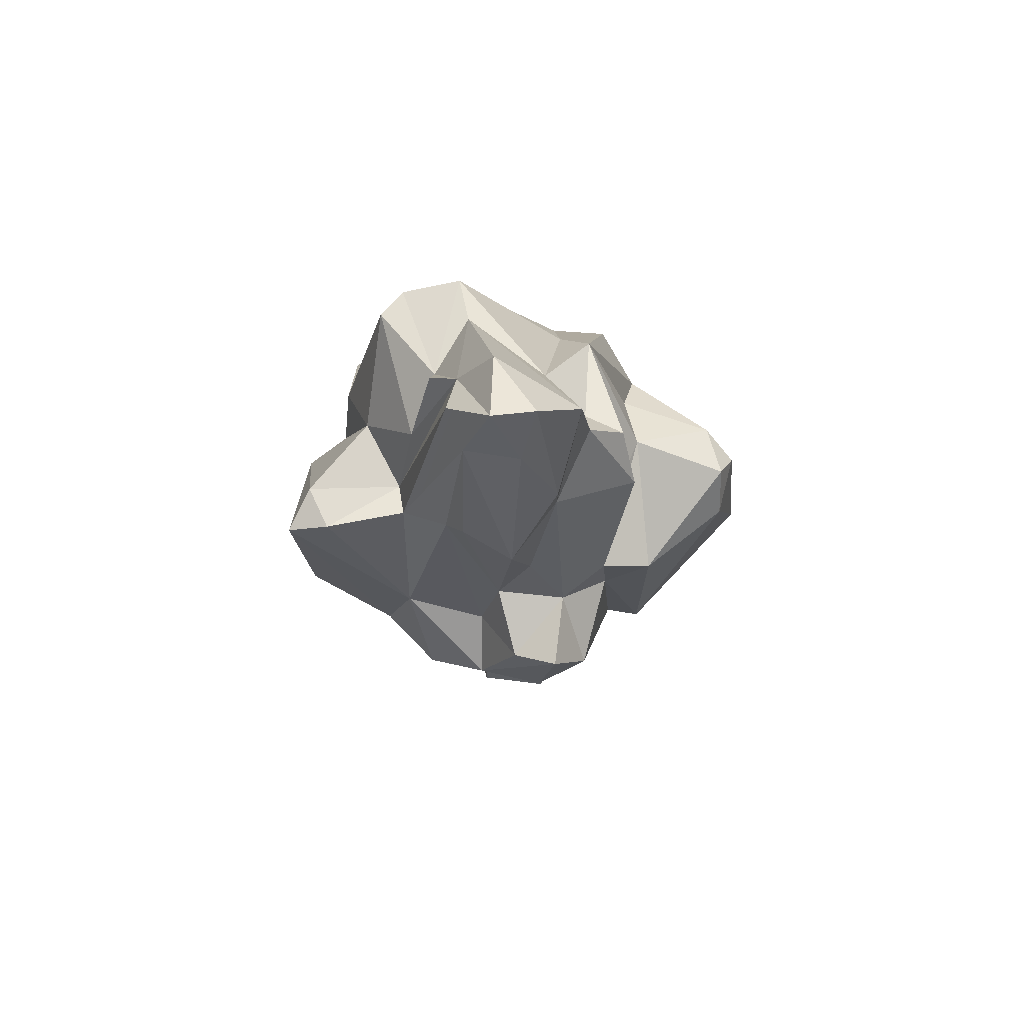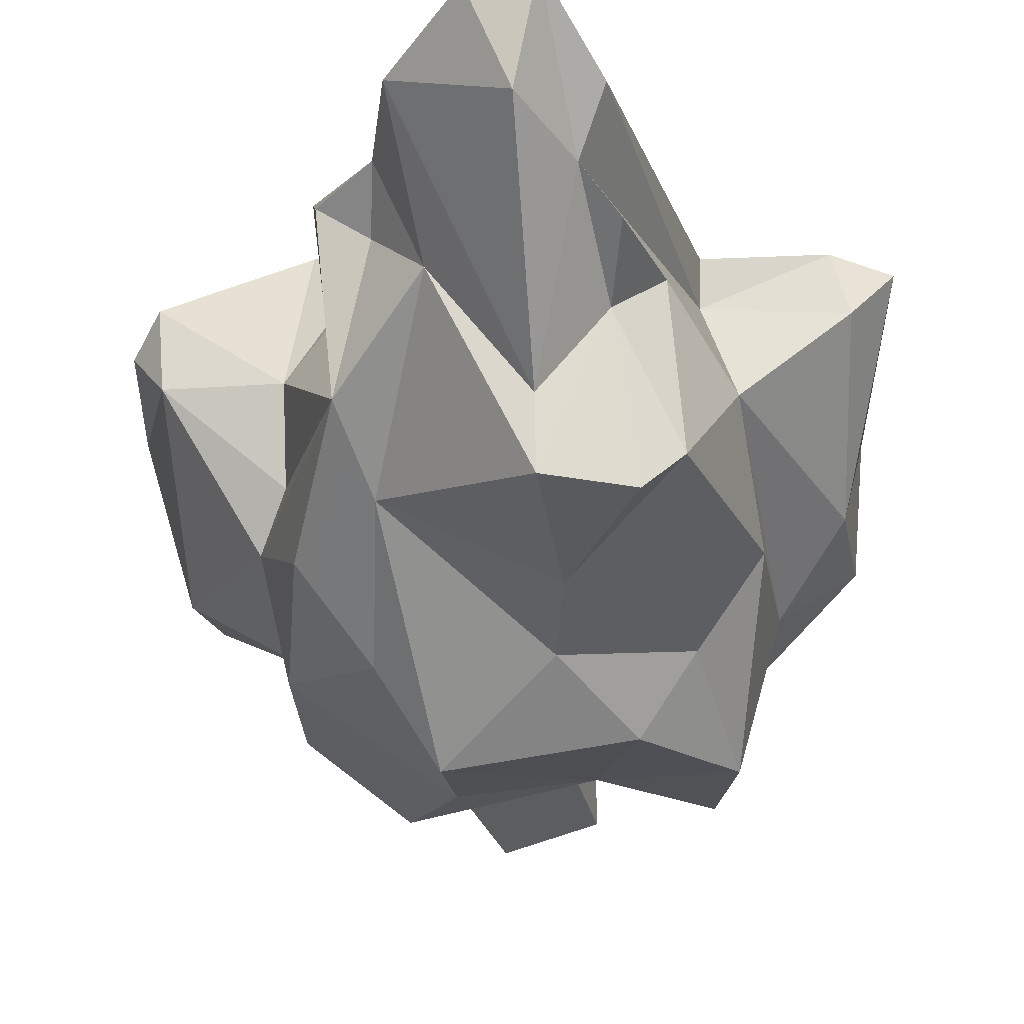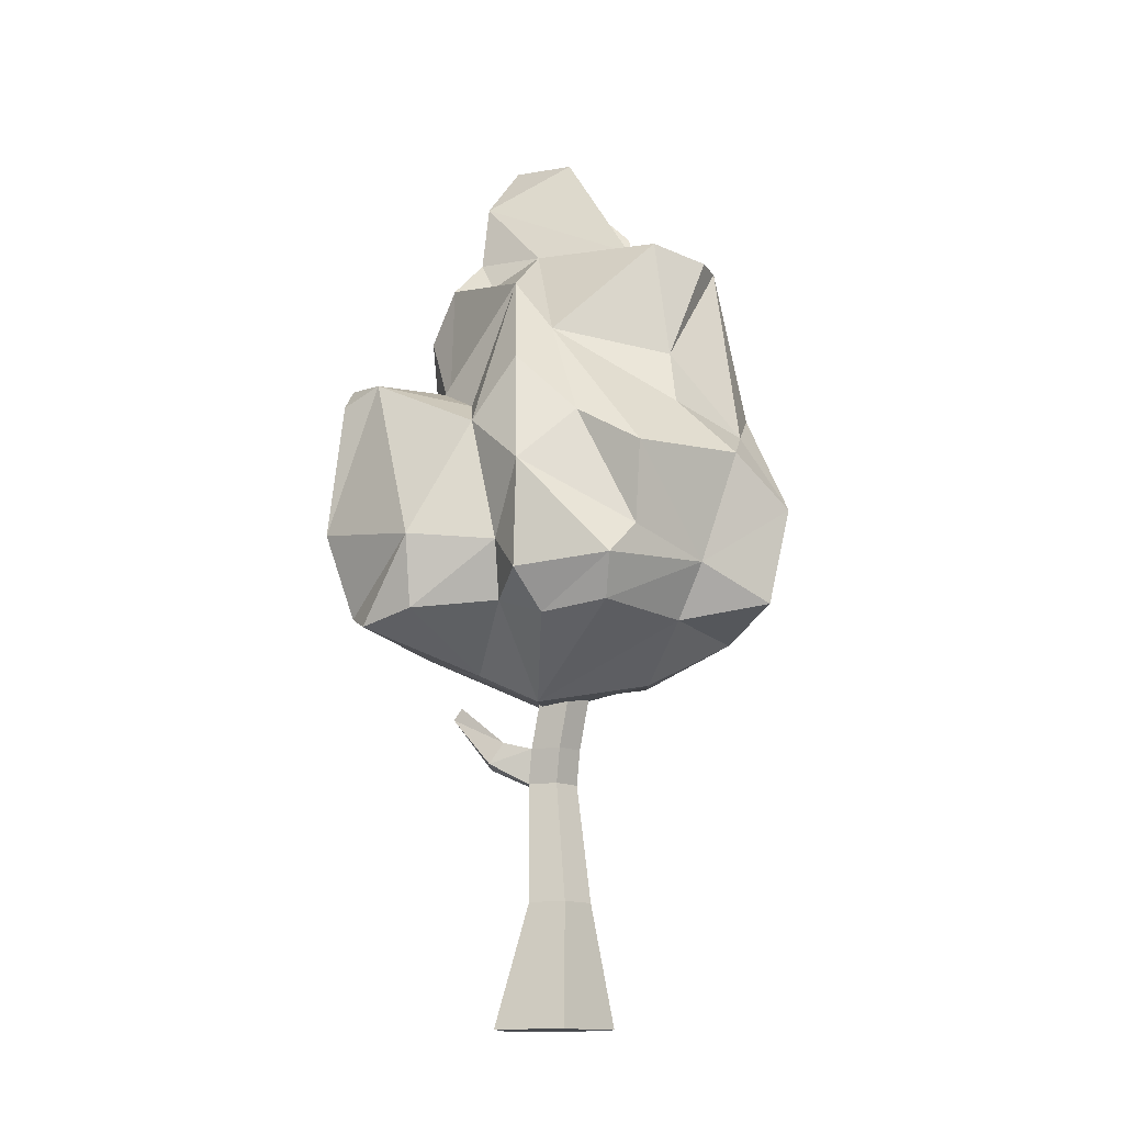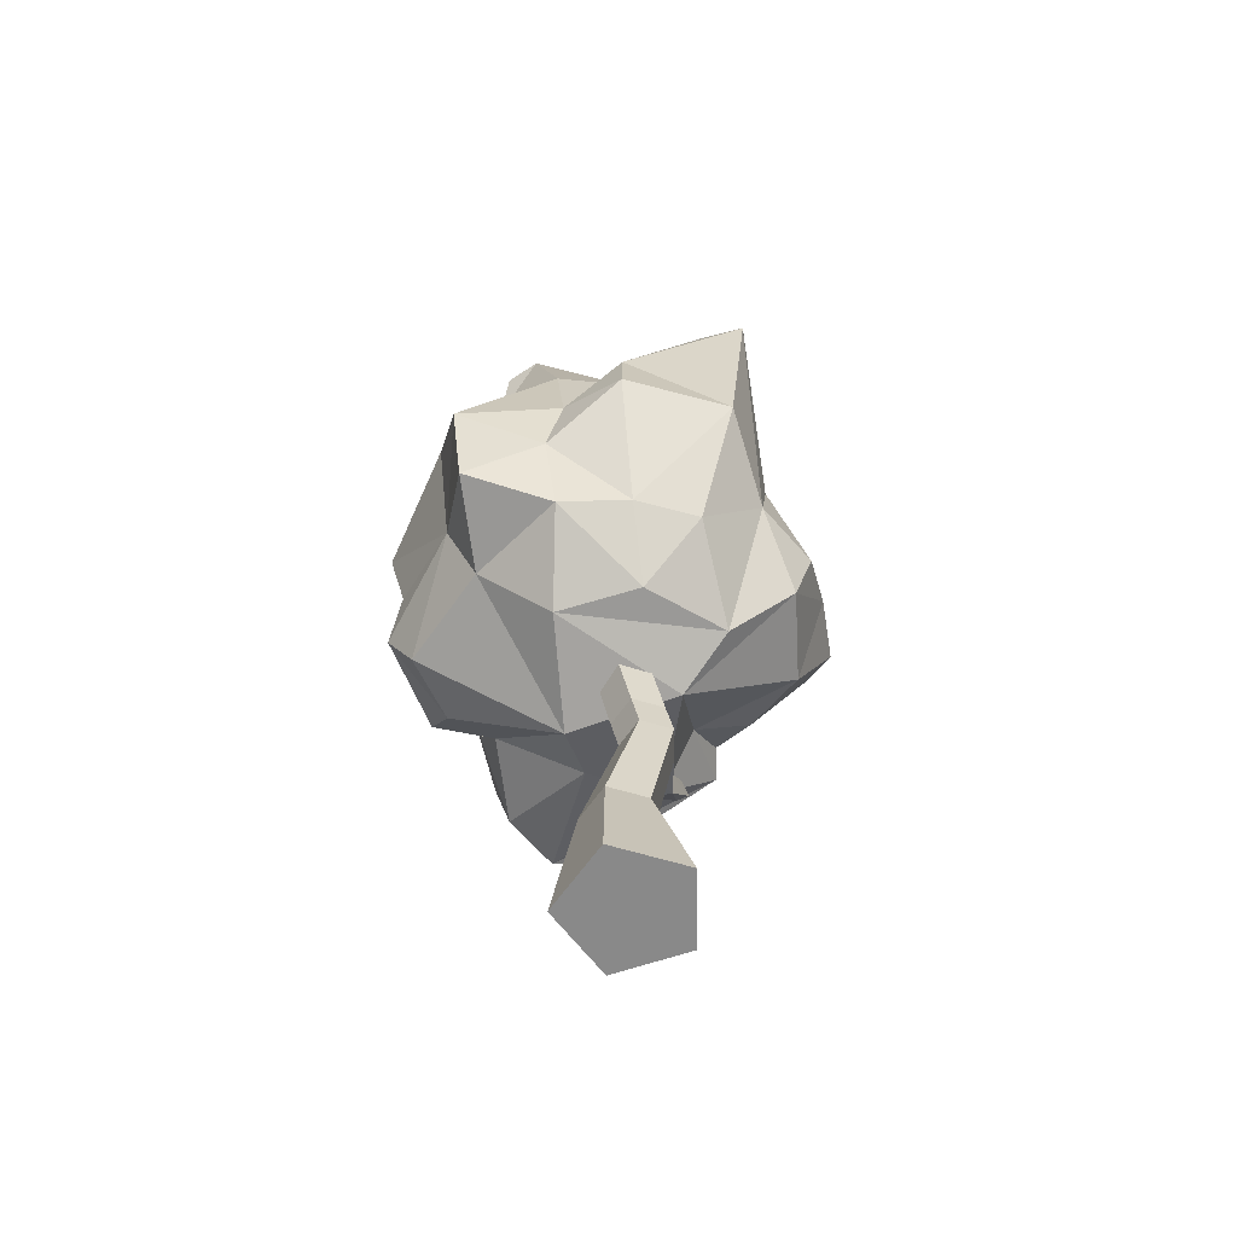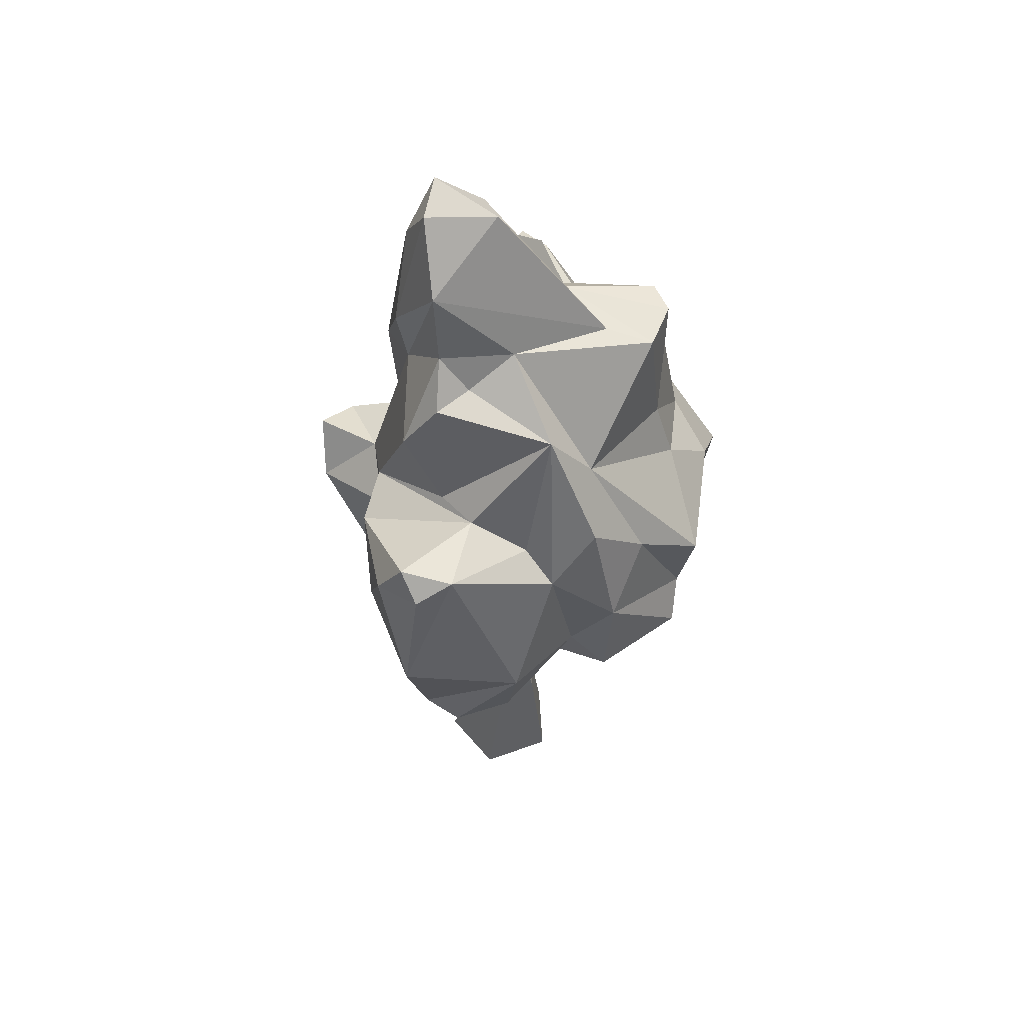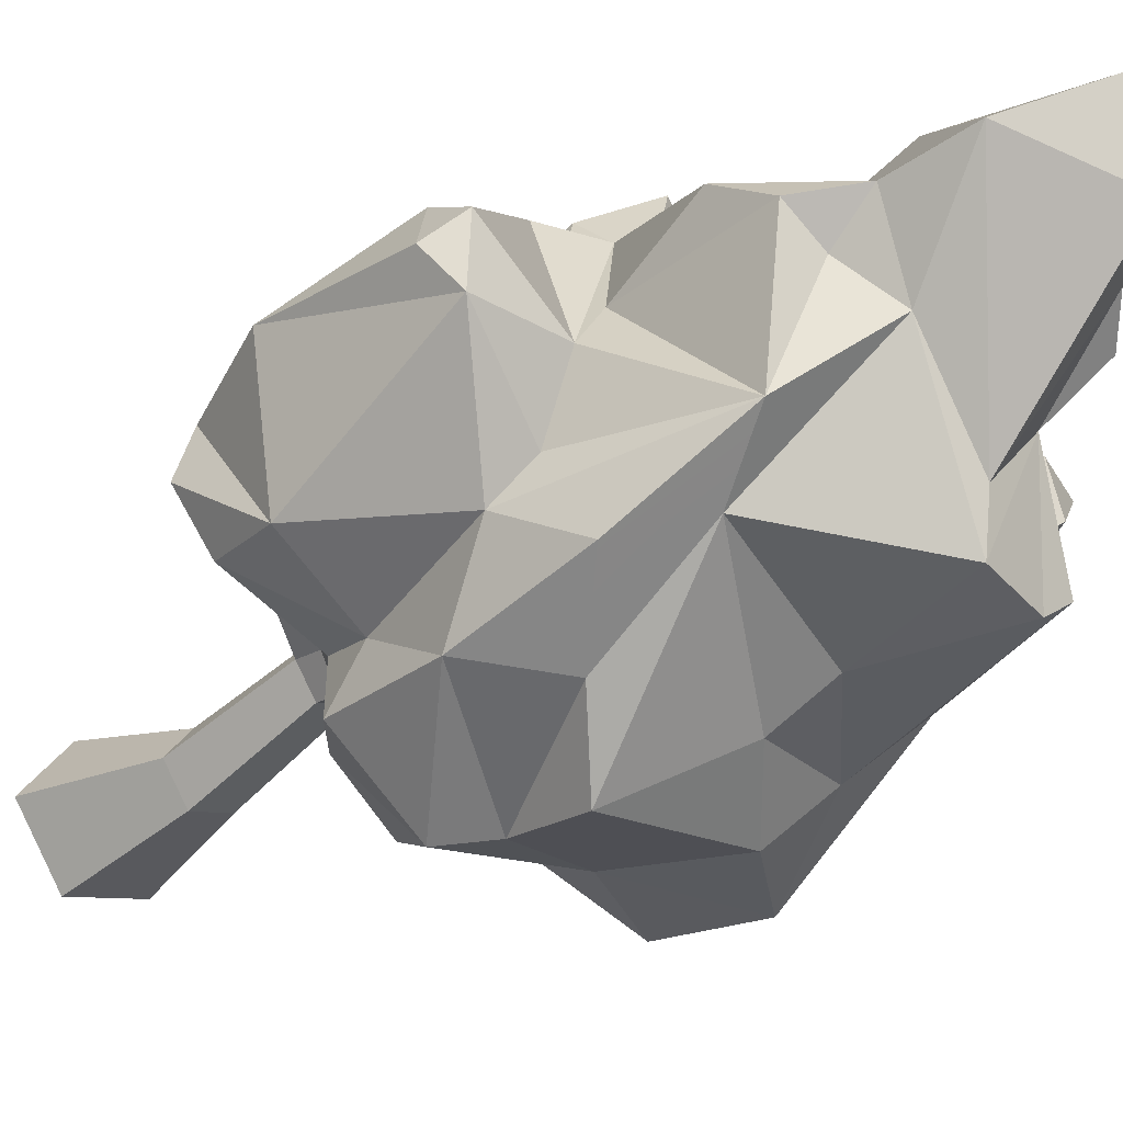
<metadata>
{"format":"obj","ext":"obj","renderer":"f3d","projection":"perspective","resolution":1024,"background":"white","views":[{"elev":68.8,"azim":-10.8,"up":"+Y"},{"elev":-27.9,"azim":-177.4,"up":"+Z"},{"elev":-13.7,"azim":149.7,"up":"+Y"},{"elev":-63.1,"azim":-107.0,"up":"+Y"},{"elev":54.8,"azim":104.9,"up":"+Y"},{"elev":-33.1,"azim":138.3,"up":"+Z"}]}
</metadata>
<code>
o SM_Env_Tree_01
v -30.42 255.5 -96.53
v -84.29 267.6 -122.2
v -34.85 290.4 -117.7
v -90.55 250.3 -65.64
v -93.79 329.2 -132
v -53.48 362.4 -131.4
v -103.4 299.6 -76.67
v -77.1 383 -102.8
v 26.55 356.9 -141.6
v -21.44 398.2 -110.5
v -99.65 262.5 -21.76
v -145.2 327.2 -42.48
v -151.3 317 24.78
v -139.1 373.2 -39.99
v -112.1 340.4 -69.07
v -159.1 440.8 34.39
v -140.7 450.7 11.56
v -95.13 453 -25.98
v -104.3 407 -71.93
v -73.48 505.5 -80.39
v -67.8 492.3 3.182
v -46.51 518.2 -24.39
v -81.02 444.6 18.8
v -35.92 570.9 5.886
v -51.69 552.5 -6.577
v -25.67 434.8 -97.39
v -56.33 505.3 -94.14
v -18.06 513.2 -91.37
v -17.69 517.9 -59.87
v -13.68 608.2 12.76
v 35.88 574.1 41.95
v 23.43 523.3 -7.709
v -23.82 621.4 56.55
v 4.493 614 55.63
v -46.97 585.7 30.79
v -40.84 567.7 52.56
v -8.1 584.8 71.93
v -17.91 469.6 93.21
v 15.17 525.1 75.15
v 16.51 491.8 67.62
v 43.48 528.3 37.17
v 45.34 504.6 17.03
v 67.4 503.1 32.59
v 72.14 470.2 55.33
v 71.24 415.3 30.48
v 48.81 395.9 83.58
v 87.92 416.6 5.152
v 80.85 383.2 85.27
v 139.9 419.4 39.06
v 137.9 414.4 4.728
v -3.118 419.6 82.45
v 17.4 384.1 97.11
v 50.96 362.8 83.45
v 57.18 286.8 80.86
v 77.55 283.9 87.4
v 26.19 347.3 134
v 3.204 378.7 141.6
v -6.716 323.9 137.5
v 30.11 276.7 94.1
v 39.37 269.1 60.25
v 72.81 243.1 50.5
v 152.1 402.8 25.7
v 137.2 390.6 57.42
v 159.1 315.8 34.02
v 137.7 304.3 -39.93
v 142.6 259.8 25.63
v 146.4 250.3 2.053
v 63.46 225.7 -1.592
v 129.6 258.6 -30.99
v 31.73 208.3 -23.2
v -10.24 214 36.06
v 78.38 264.7 -54.7
v -14.42 264.9 108.9
v -70.78 261.4 88.03
v -49.98 229.8 51.7
v -36.44 220.7 -50.37
v -63.88 227.4 -4.553
v -102.1 259.7 19.55
v -102.9 296.4 58.38
v 66.13 252.1 -87.6
v 37.2 258.4 -117.8
v -86.85 358.4 69.22
v -77.76 297.3 98.02
v -55.75 466.6 60.21
v -81.62 448.7 39.53
v -133.3 449.3 39.95
v -44.87 317.5 118.6
v -22.2 369.3 127.3
v -38.69 346.4 87.92
v -25.42 385.7 84.63
v -46.5 486.1 74.28
v 88.42 300.9 -67.57
v 89.27 277.6 -92.78
v 89.88 347 -97.09
v 99.22 380.7 -55.02
v 80.79 420.6 -79.29
v 87.85 397.9 -33.35
v 43.92 284.4 -133.1
v 23.12 305.6 -130.7
v 51.85 382 -107
v 46.73 449.1 -67.23
v 60.77 485.9 -42.7
v -29.27 0 -16.88
v -14.78 80.78 -11.98
v 17.18 0 -31.97
v 9.397 80.78 -19.84
v -29.27 0 31.96
v -14.78 80.78 13.44
v 17.18 0 47.05
v 9.397 80.78 21.29
v 45.88 0 7.543
v 24.34 80.78 0.7294
v 4.34 0 7.543
v -3.639 300.2 -31.67
v -22.96 300.2 -25.39
v -8.979 300.2 -15.23
v -22.96 300.2 -5.071
v -3.639 300.2 1.208
v 8.303 300.2 -15.23
v 3.487 160.1 1.064
v -15.83 160.1 7.342
v -15.83 160.1 27.66
v 3.487 160.1 33.94
v 15.43 160.1 17.5
v -15.45 183.2 2.75
v 3.871 183.2 -3.528
v -15.45 183.2 23.07
v 3.871 183.2 29.35
v 48.59 204.8 58.44
v 53.99 204.8 52.09
v 45.25 212.4 53.53
v 50.65 212.4 47.18
v 15.81 183.2 12.91
v 30.46 171.2 41.55
v 38.8 173.6 29.82
v 31.28 187.6 23.86
v 22.94 185.1 35.58
f 1 2 3
f 1 4 2
f 3 2 5
f 3 5 6
f 2 7 5
f 6 5 8
f 9 3 6
f 10 6 8
f 9 6 10
f 4 7 2
f 4 11 7
f 7 11 12
f 11 13 12
f 12 14 15
f 12 13 14
f 14 16 17
f 18 14 17
f 15 14 18
f 7 15 5
f 7 12 15
f 15 18 19
f 5 15 19
f 5 19 8
f 8 19 20
f 19 18 20
f 20 18 21
f 20 21 22
f 18 17 23
f 18 23 21
f 21 23 24
f 25 21 24
f 22 21 25
f 10 8 26
f 8 20 26
f 26 20 27
f 26 27 28
f 27 20 22
f 28 27 22
f 28 22 29
f 29 30 31
f 32 29 31
f 22 24 29
f 29 24 30
f 30 33 34
f 22 25 24
f 35 36 33
f 24 33 30
f 24 35 33
f 34 33 37
f 33 36 37
f 37 36 38
f 37 38 39
f 34 37 39
f 34 39 31
f 31 39 40
f 32 41 42
f 32 31 41
f 30 34 31
f 31 40 41
f 42 41 43
f 43 41 44
f 41 40 44
f 43 44 45
f 45 44 46
f 45 46 47
f 47 46 48
f 47 48 49
f 47 49 50
f 44 40 46
f 40 51 52
f 46 52 53
f 40 52 46
f 46 53 48
f 53 54 55
f 53 52 56
f 52 57 56
f 56 57 58
f 53 56 54
f 54 56 59
f 56 58 59
f 54 59 60
f 54 60 55
f 55 60 61
f 50 49 62
f 49 63 62
f 62 63 64
f 62 64 50
f 50 64 65
f 49 48 63
f 48 53 55
f 63 48 55
f 63 55 64
f 64 55 66
f 65 64 66
f 65 66 67
f 66 55 67
f 67 68 69
f 55 61 67
f 67 61 68
f 68 61 70
f 70 61 71
f 68 70 72
f 69 68 72
f 61 60 71
f 59 73 60
f 60 73 71
f 73 74 71
f 71 74 75
f 71 75 76
f 75 77 76
f 75 78 77
f 75 79 78
f 77 78 11
f 77 11 4
f 1 76 4
f 76 77 4
f 72 70 80
f 80 70 81
f 70 71 76
f 70 76 1
f 81 70 1
f 81 1 3
f 11 78 13
f 78 79 13
f 79 82 16
f 79 83 82
f 82 84 85
f 13 16 14
f 13 79 16
f 16 82 86
f 82 85 86
f 16 86 17
f 79 75 74
f 73 87 74
f 74 87 83
f 79 74 83
f 73 59 58
f 73 58 87
f 58 57 87
f 87 57 88
f 87 88 89
f 88 57 52
f 88 52 90
f 89 88 90
f 83 87 82
f 82 87 89
f 82 89 84
f 89 90 84
f 84 90 91
f 90 38 91
f 90 52 51
f 90 51 38
f 38 51 40
f 38 40 39
f 91 38 36
f 17 86 23
f 86 85 23
f 85 84 36
f 84 91 36
f 23 85 35
f 85 36 35
f 24 23 35
f 67 69 65
f 69 92 65
f 69 72 92
f 72 80 93
f 72 93 92
f 92 93 94
f 92 94 95
f 95 94 96
f 65 95 50
f 65 92 95
f 50 95 97
f 81 98 80
f 80 98 93
f 98 99 94
f 93 98 94
f 81 3 98
f 98 3 99
f 99 3 9
f 99 9 100
f 94 99 100
f 94 100 96
f 100 101 96
f 100 9 101
f 9 10 101
f 101 10 26
f 101 26 28
f 28 29 32
f 96 101 102
f 101 28 32
f 101 32 102
f 50 97 47
f 97 102 47
f 95 96 102
f 97 95 102
f 42 102 32
f 47 102 45
f 102 42 43
f 45 102 43
f 103 104 105
f 105 104 106
f 107 108 103
f 103 108 104
f 109 110 107
f 107 110 108
f 109 111 110
f 110 111 112
f 111 105 112
f 112 105 106
f 103 105 113
f 107 103 113
f 109 107 113
f 111 109 113
f 105 111 113
f 114 115 116
f 115 117 116
f 117 118 116
f 118 119 116
f 119 114 116
f 106 104 120
f 120 104 121
f 104 108 121
f 121 108 122
f 108 110 122
f 122 110 123
f 112 124 110
f 110 124 123
f 106 120 112
f 112 120 124
f 121 125 120
f 120 125 126
f 122 127 121
f 121 127 125
f 123 128 122
f 122 128 127
f 129 130 131
f 131 130 132
f 124 120 133
f 133 120 126
f 128 118 127
f 127 118 117
f 127 117 125
f 125 117 115
f 125 115 126
f 126 115 114
f 133 126 119
f 119 126 114
f 128 133 118
f 118 133 119
f 123 124 134
f 134 124 135
f 124 133 135
f 135 133 136
f 128 137 133
f 133 137 136
f 123 134 128
f 128 134 137
f 135 130 134
f 134 130 129
f 135 136 130
f 130 136 132
f 136 137 132
f 132 137 131
f 134 129 137
f 137 129 131

</code>
